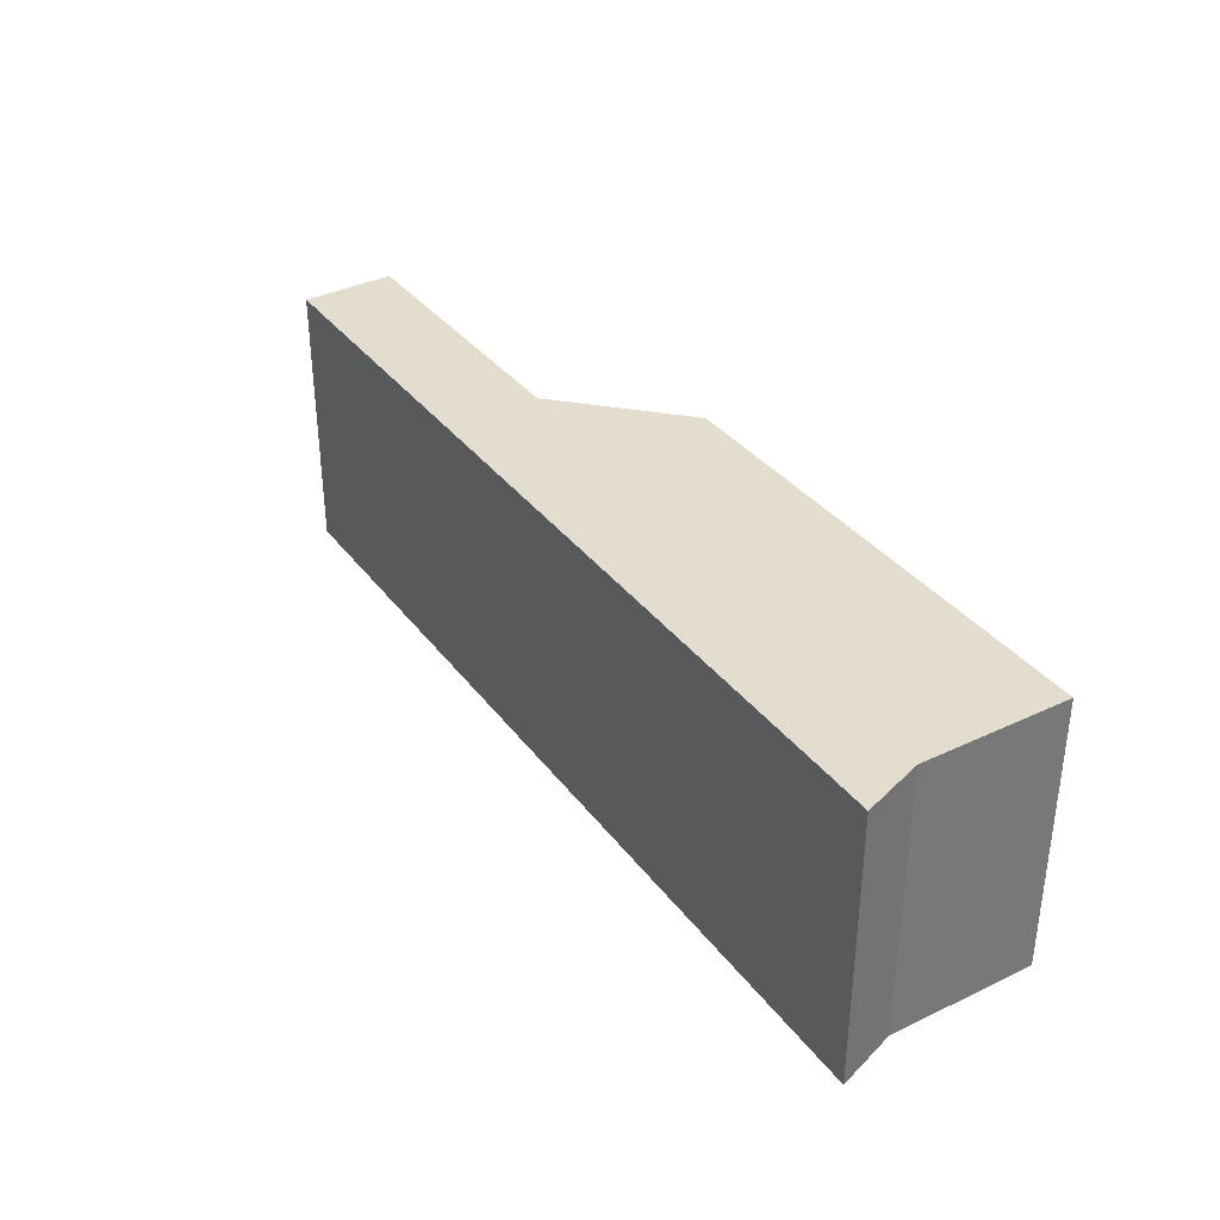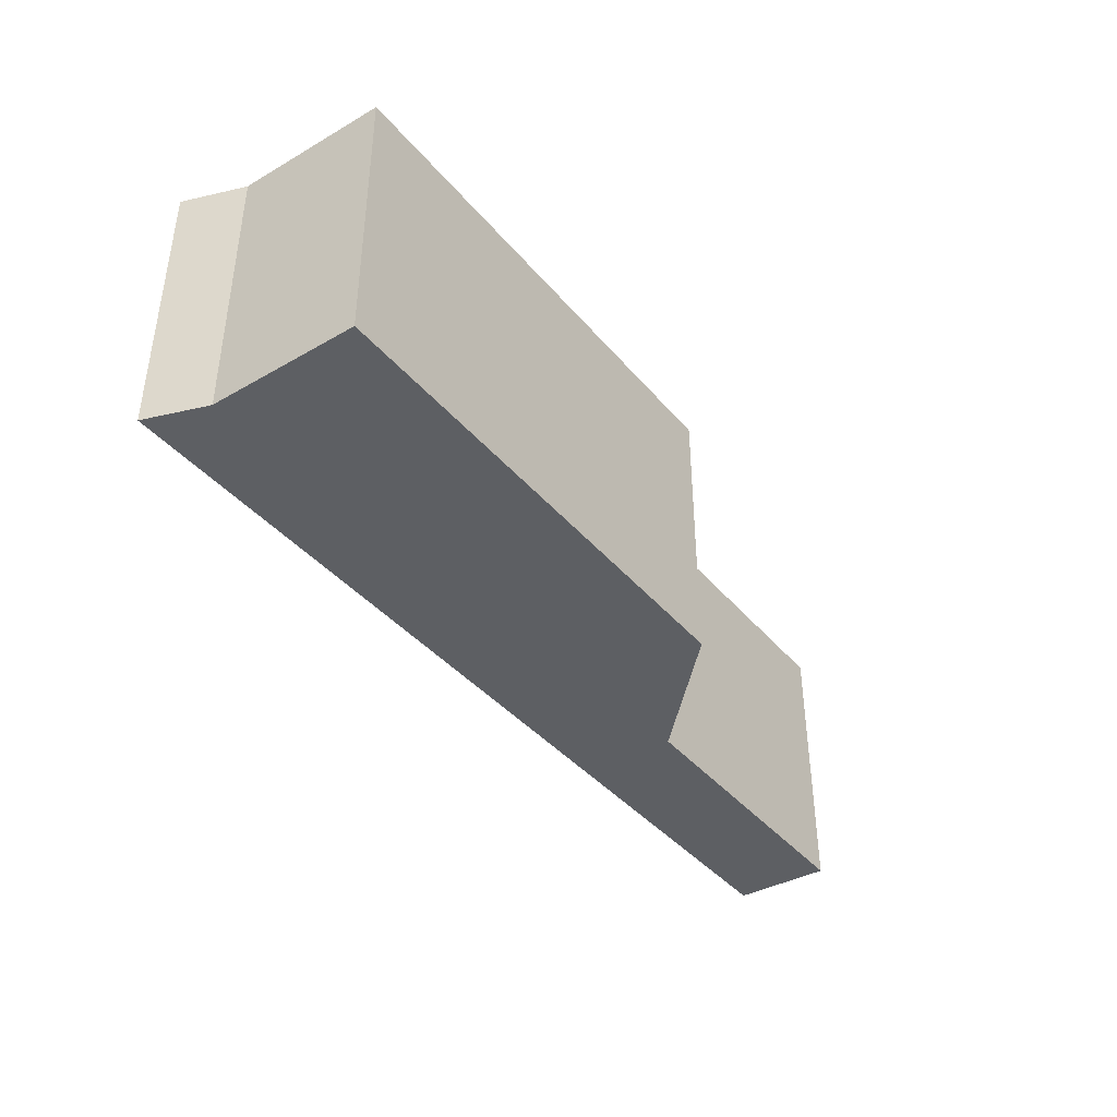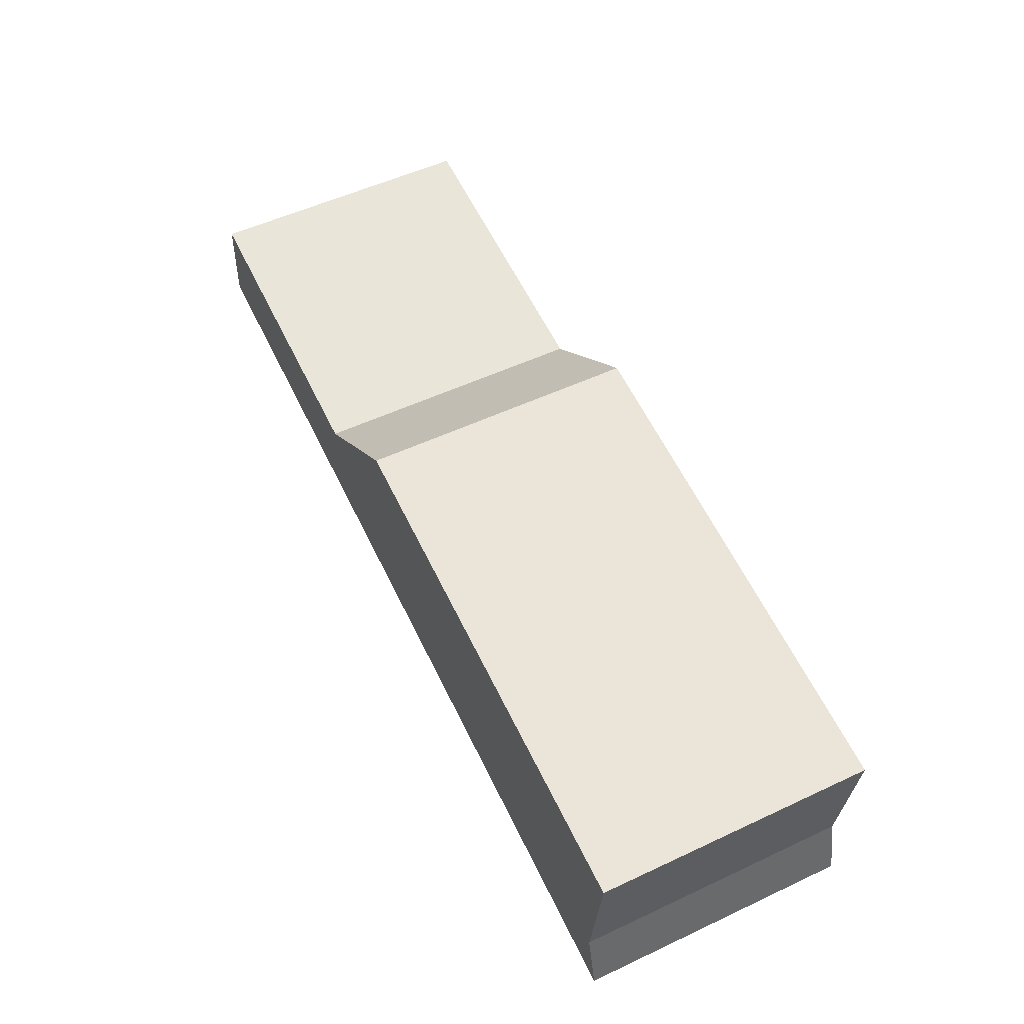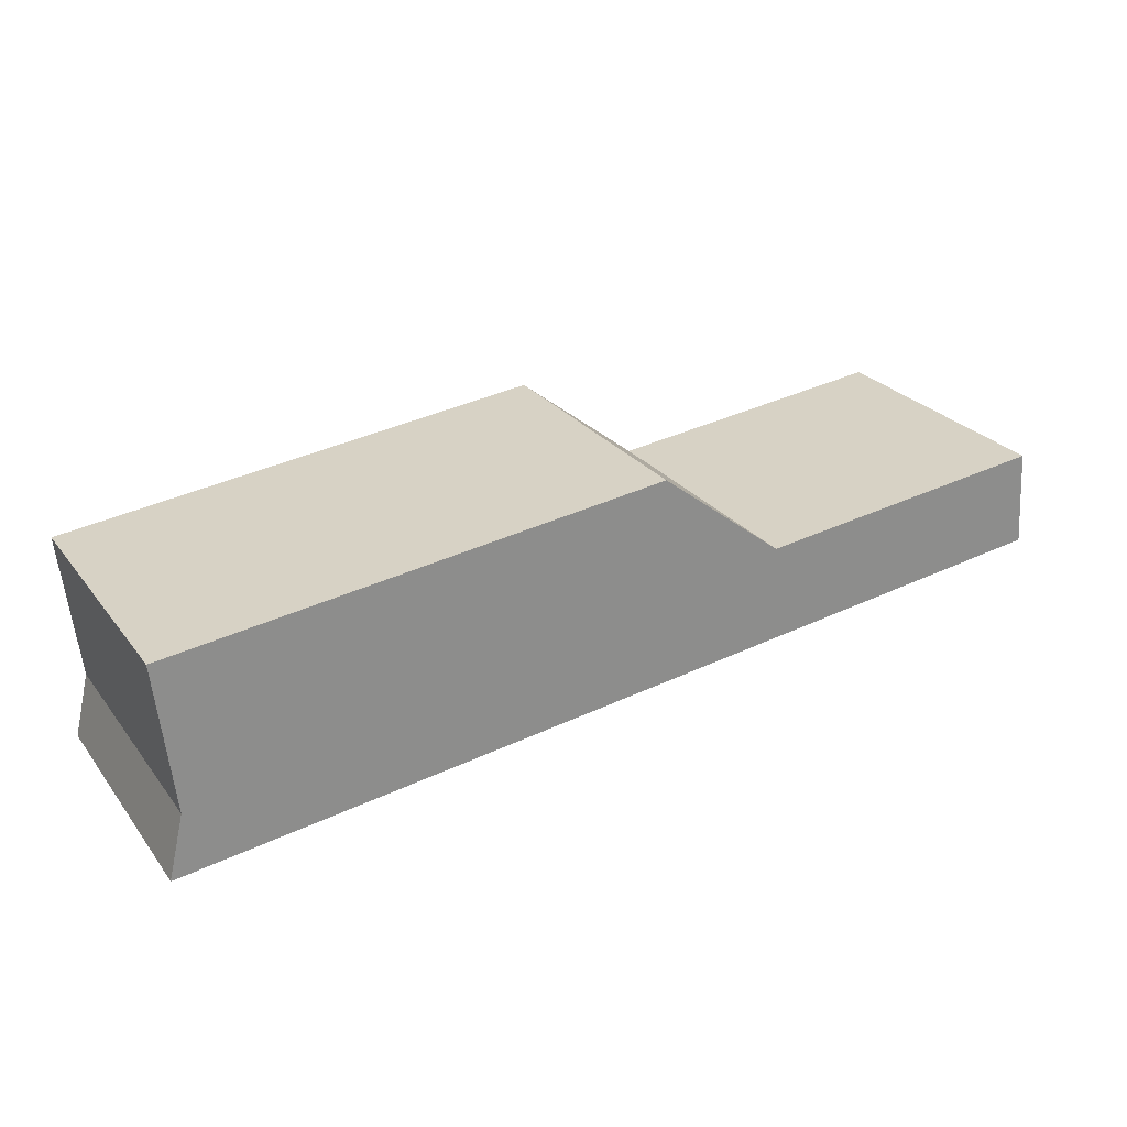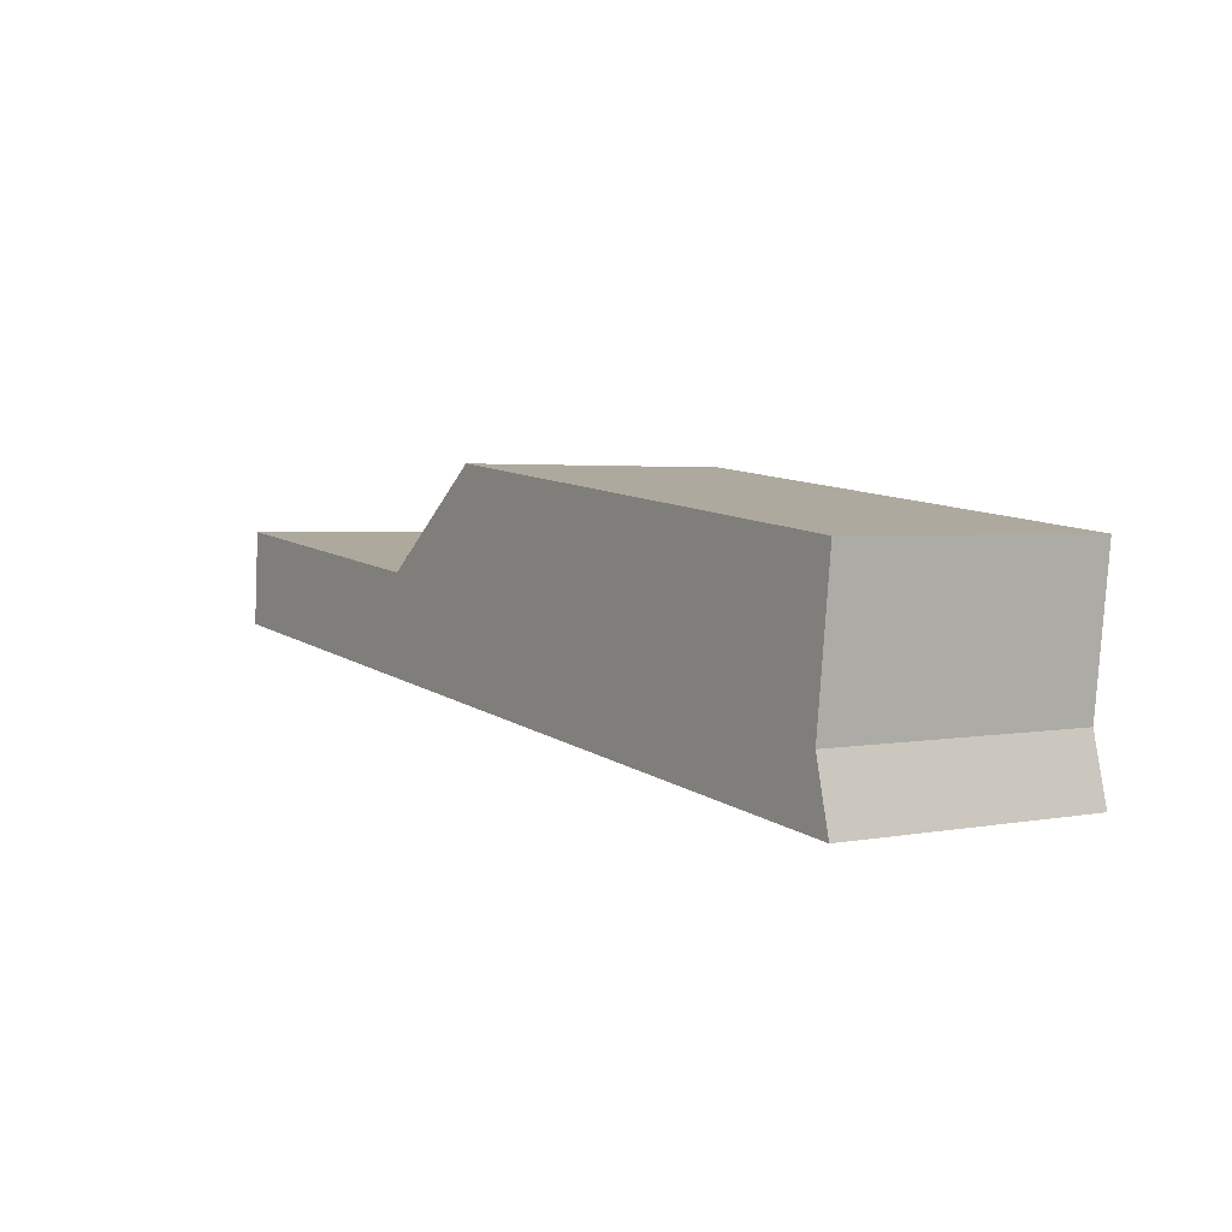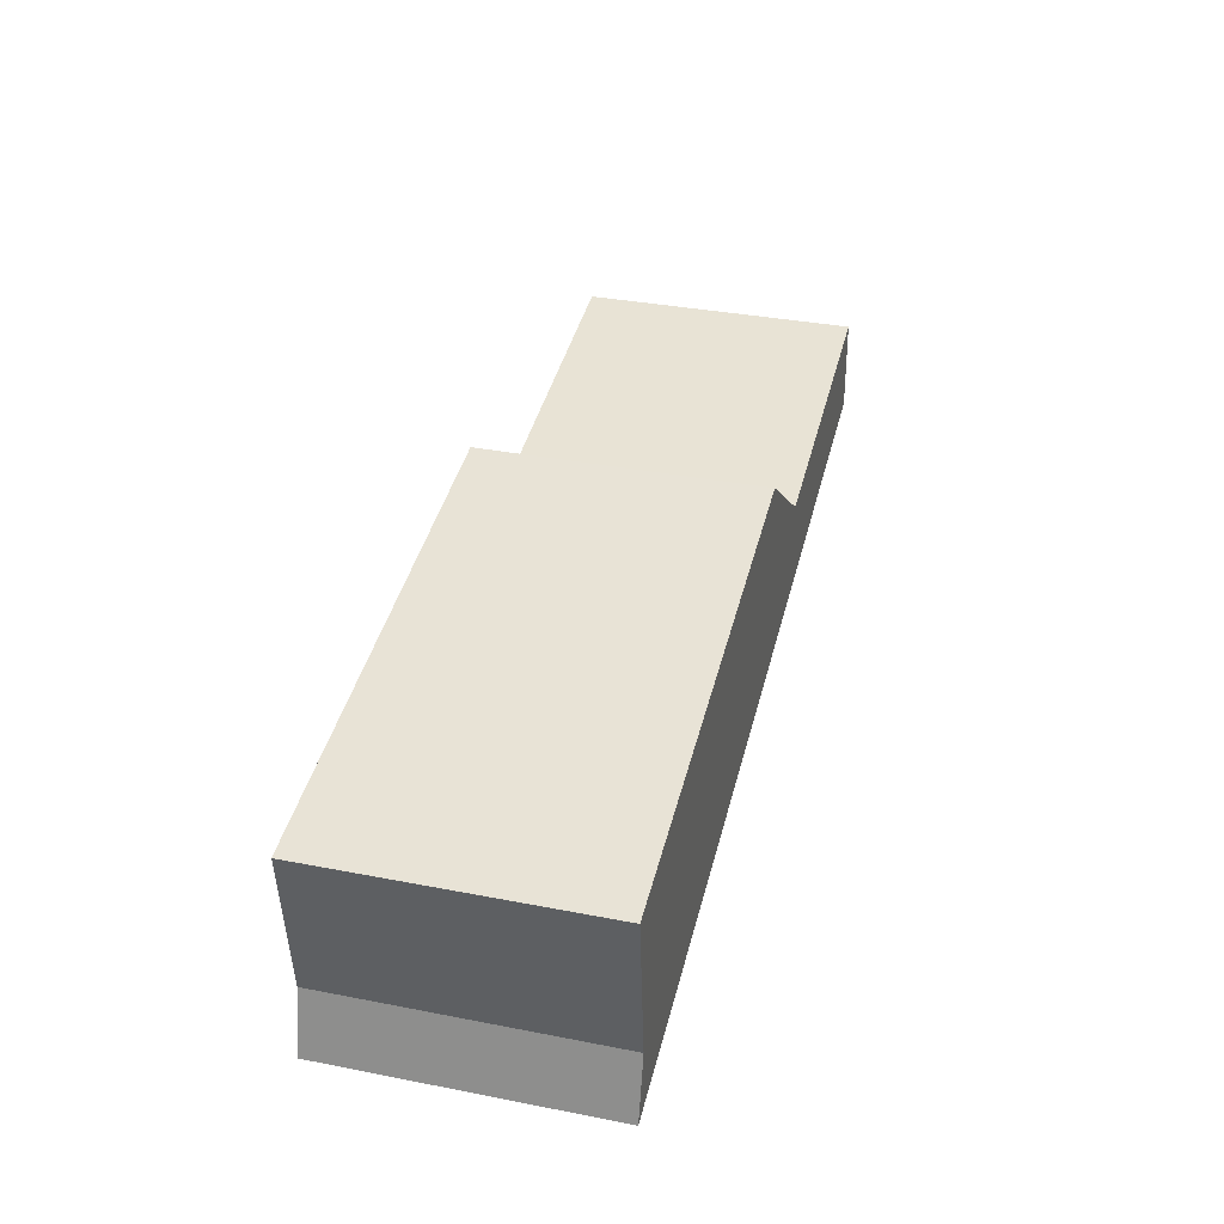
<metadata>
{"format":"obj","ext":"obj","renderer":"f3d","projection":"perspective","resolution":1024,"background":"white","views":[{"elev":34.8,"azim":-128.5,"up":"+Y"},{"elev":-40.3,"azim":-60.9,"up":"+Y"},{"elev":54.1,"azim":-116.4,"up":"+Z"},{"elev":26.0,"azim":-28.9,"up":"+Z"},{"elev":2.7,"azim":-124.5,"up":"+Z"},{"elev":35.7,"azim":-75.7,"up":"+Z"}]}
</metadata>
<code>
v  0.142 2.384 -1.28
v  7.978 2.384 -0.856
v  0.011 2.384 -1.833
v  0 2.384 1.46e-16
v  5.333 2.384 -0.336
v  4.25 2.384 0.51
v  7.918 2.384 -0.031
v  7.918 1.898e-18 -0.031
v  7.978 5.241e-17 -0.856
v  0.011 1.122e-16 -1.833
v  0.142 7.838e-17 -1.28
v  0 0 0
v  5.333 2.057e-17 -0.336
v  4.25 -3.123e-17 0.51
g defaultobject
f 1 2 3
f 2 1 4
f 2 4 5
f 5 4 6
f 2 5 7
f 8 2 7
f 2 8 9
f 9 3 2
f 3 9 10
f 10 1 3
f 1 10 11
f 11 4 1
f 4 11 12
f 13 7 5
f 7 13 8
f 12 6 4
f 6 12 14
f 14 5 6
f 5 14 13
f 9 11 10
f 11 9 12
f 12 9 13
f 12 13 14
f 13 9 8

</code>
